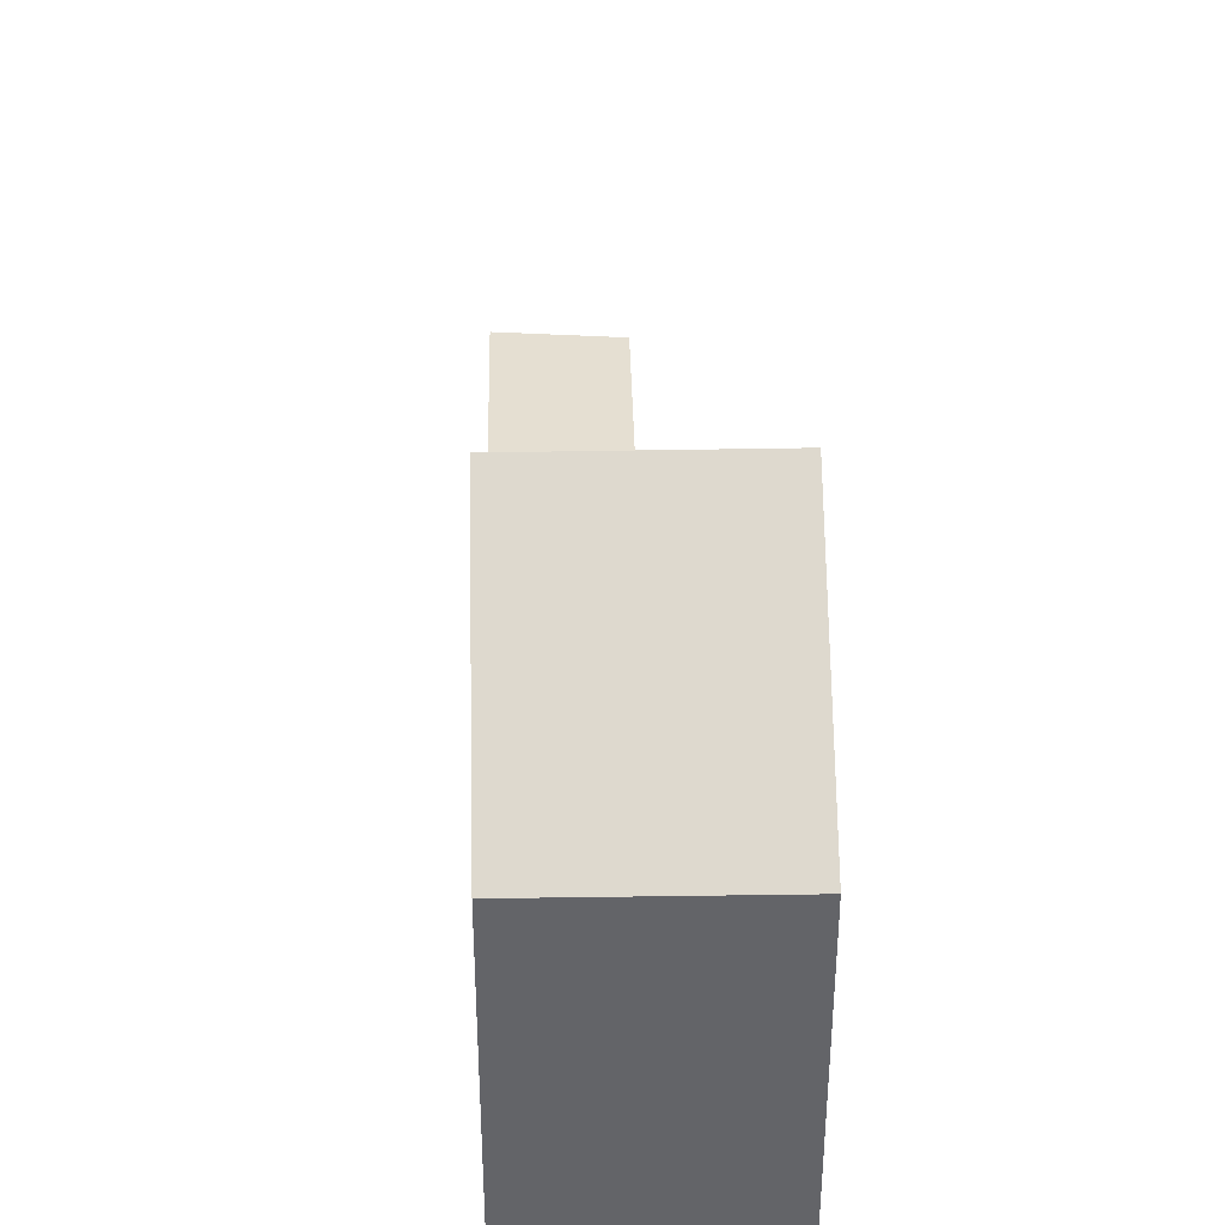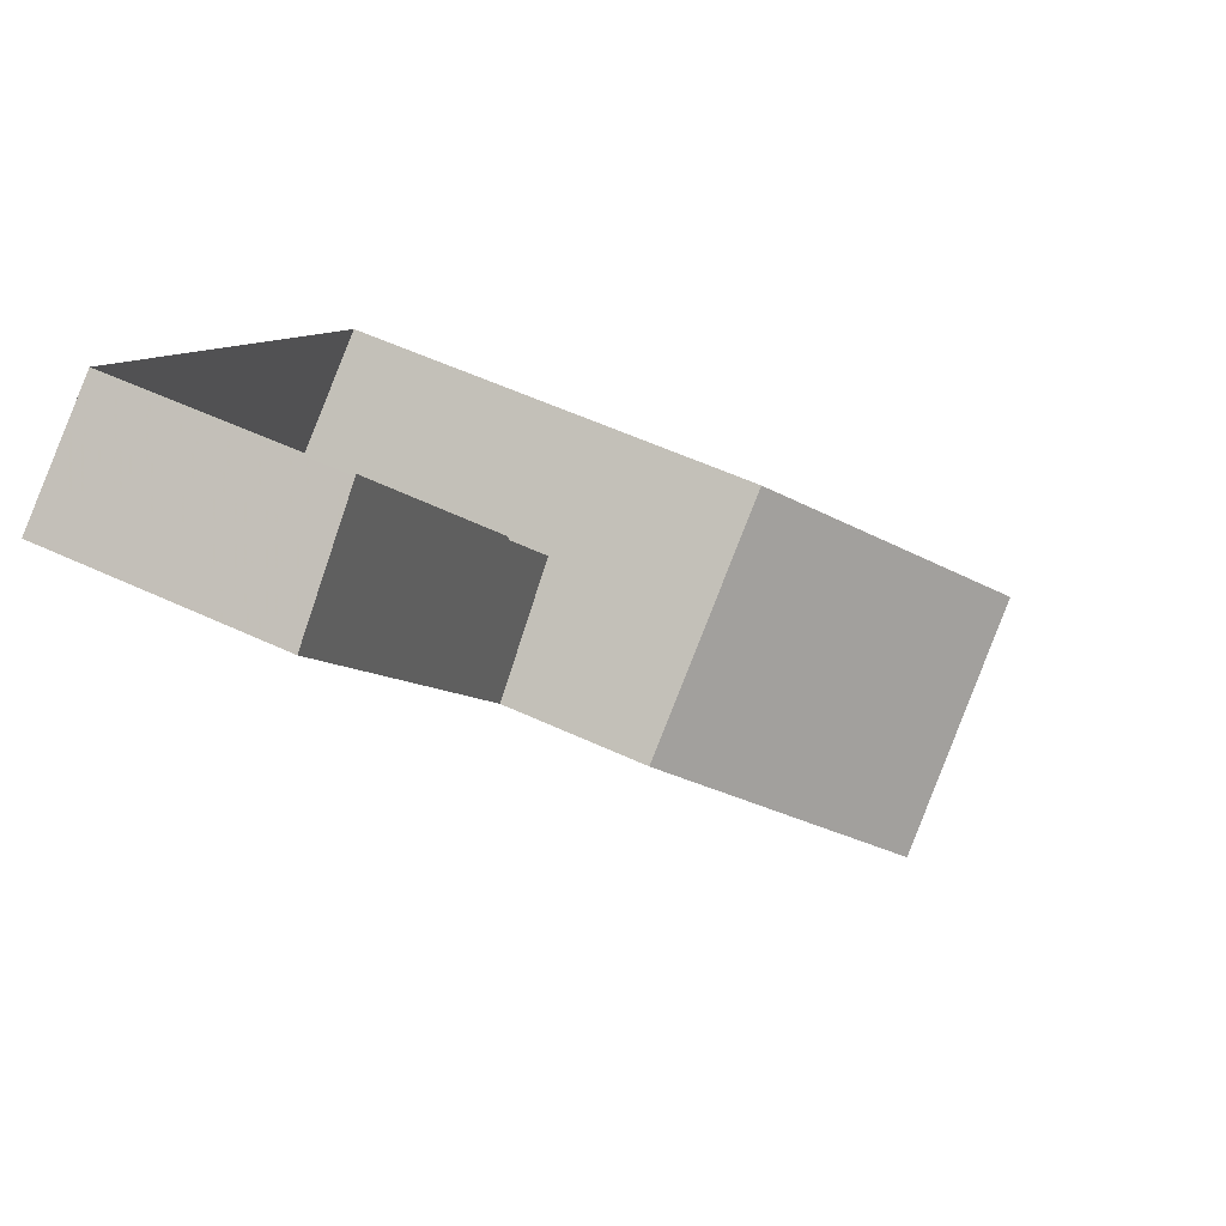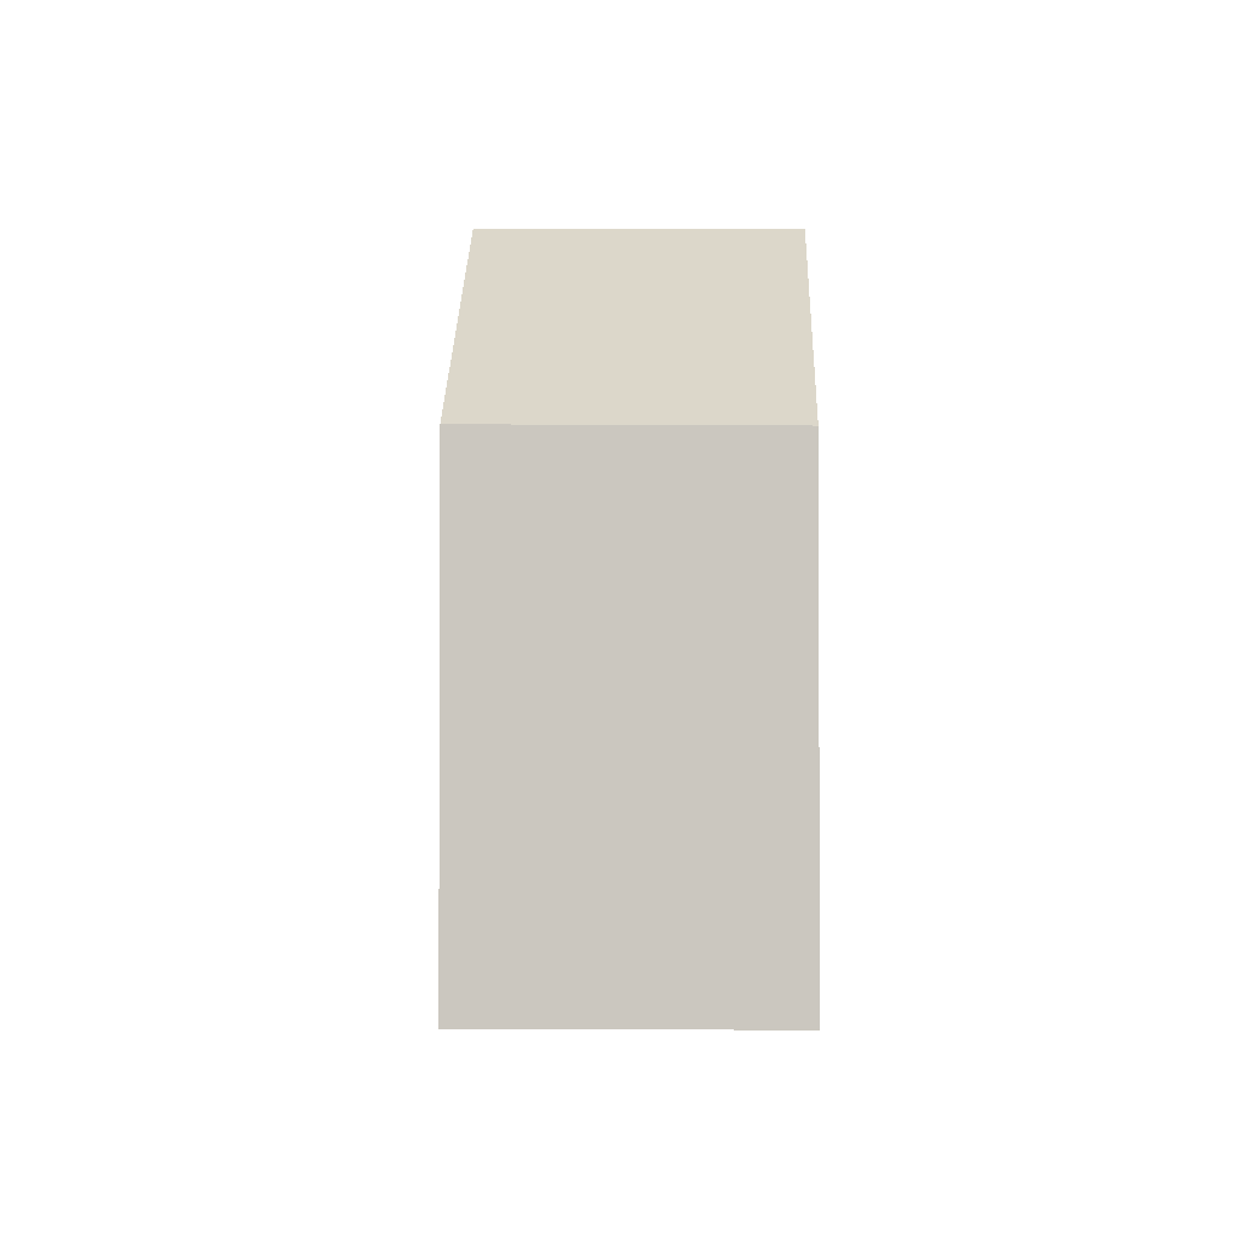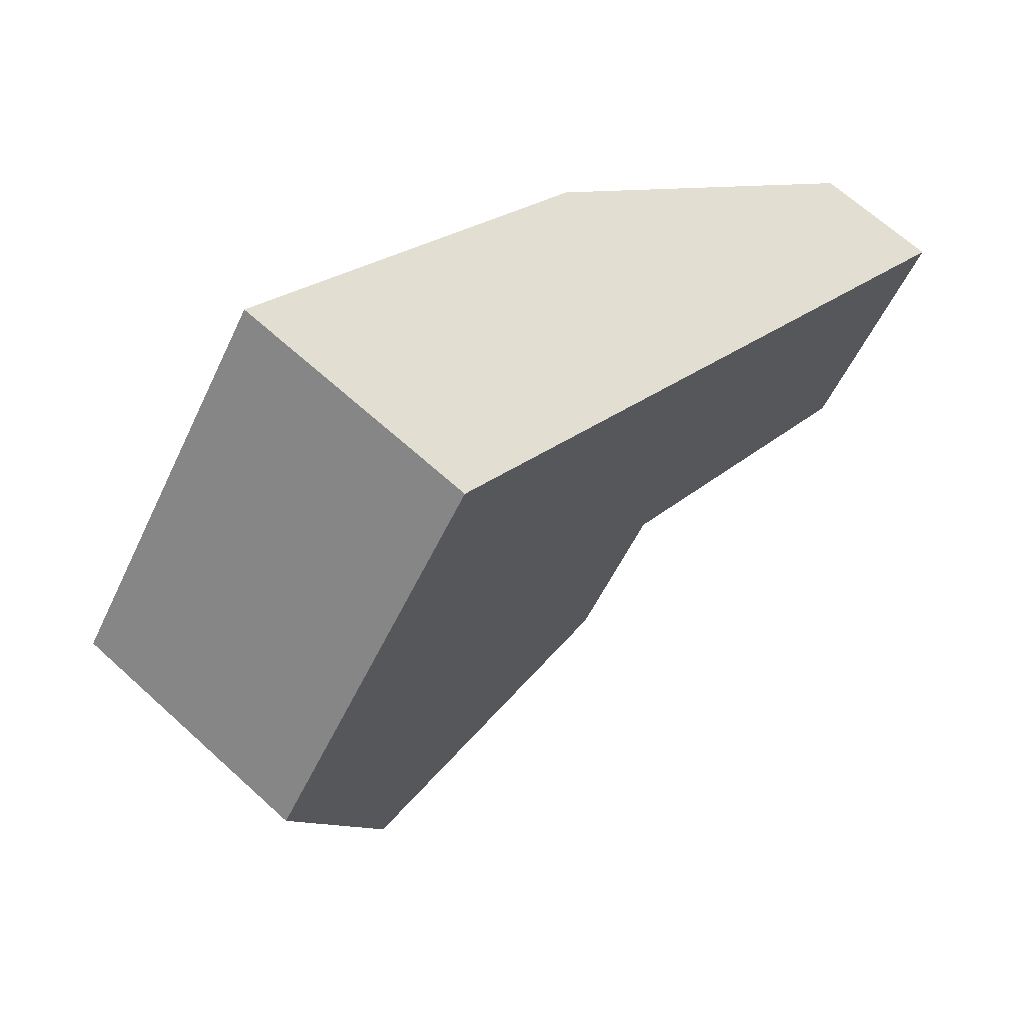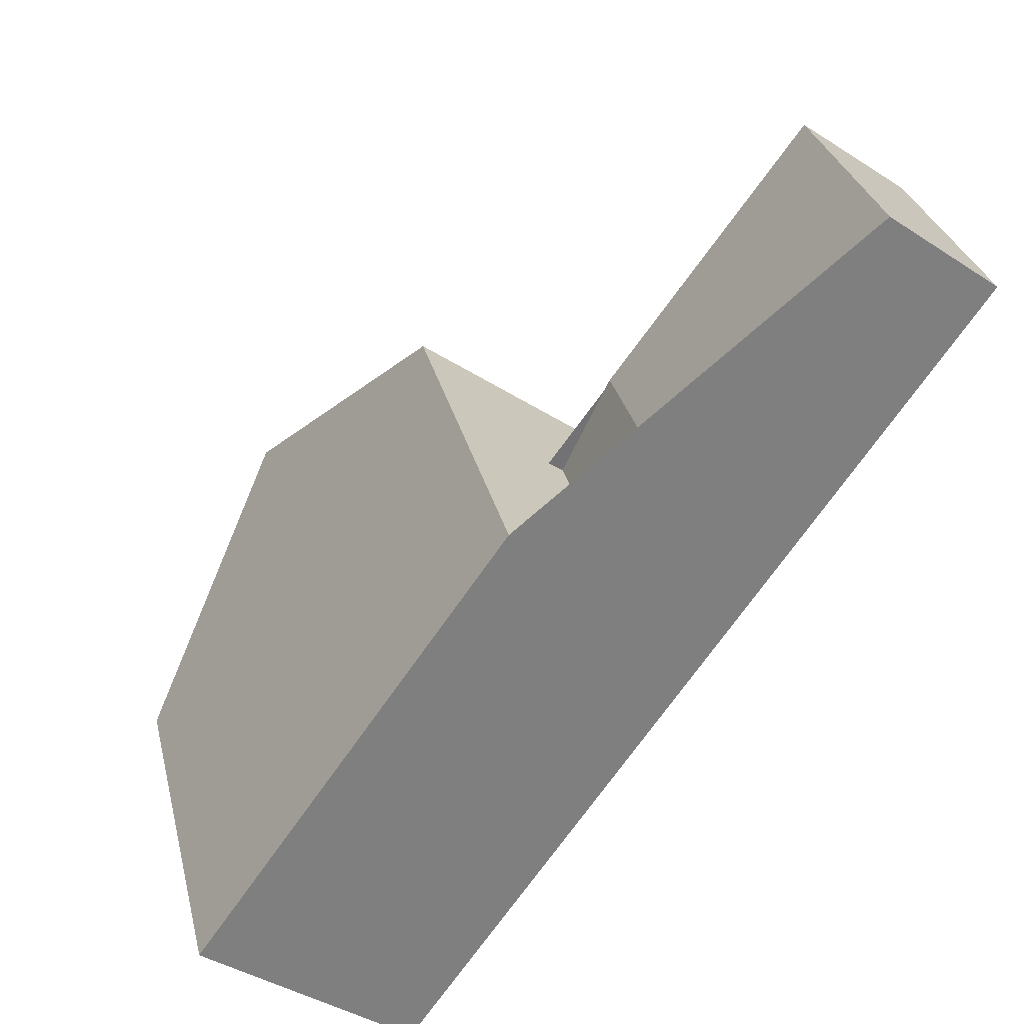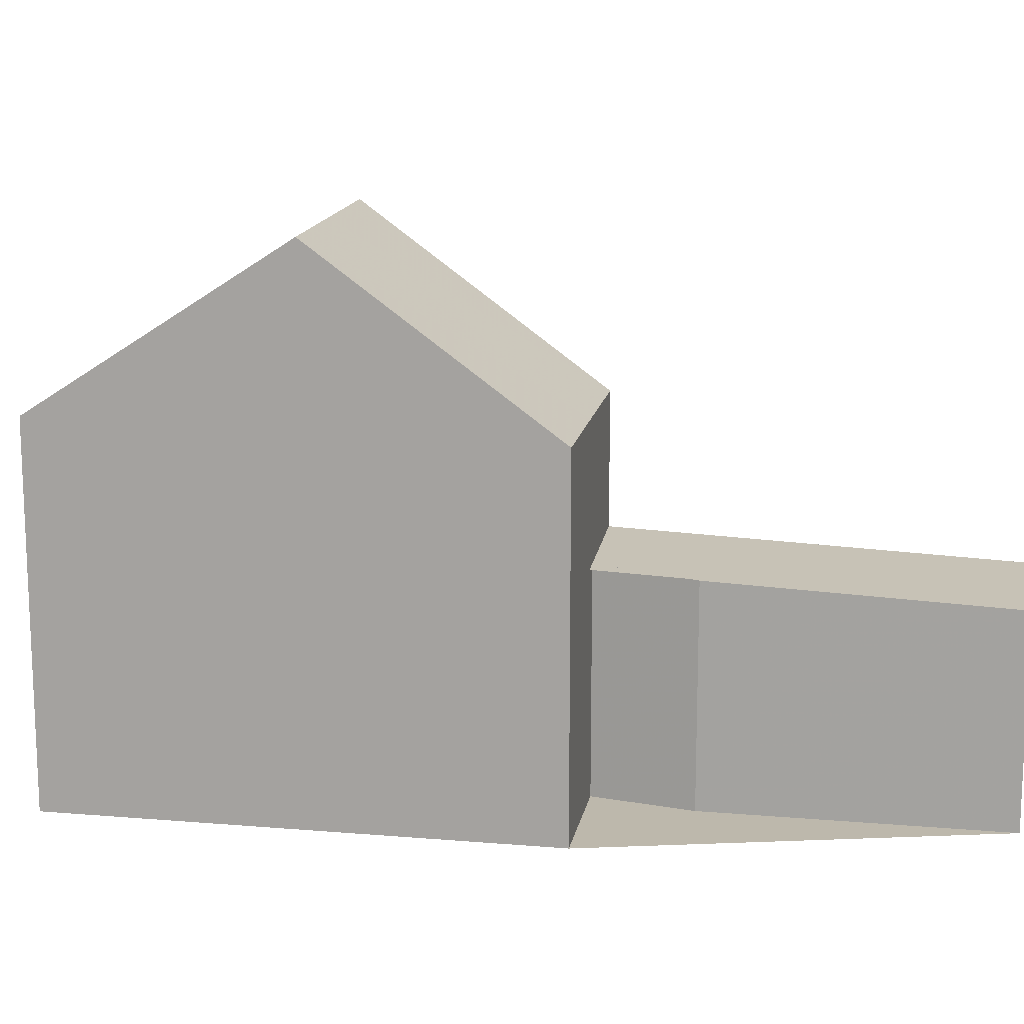
<metadata>
{"format":"obj","ext":"obj","renderer":"f3d","projection":"perspective","resolution":1024,"background":"white","views":[{"elev":38.8,"azim":34.1,"up":"+Z"},{"elev":51.9,"azim":-62.8,"up":"+Y"},{"elev":-2.4,"azim":37.2,"up":"+Z"},{"elev":-53.4,"azim":155.6,"up":"+Y"},{"elev":30.4,"azim":166.8,"up":"+Y"},{"elev":14.8,"azim":135.9,"up":"+Z"}]}
</metadata>
<code>
v -647.1 -848.2 5.765
v -642.6 -854.6 5.885
v -645.6 -856.7 5.911
v -653.7 -845.3 3.44
v -652.1 -844.2 3.304
v -649.4 -847.9 3.492
v -648.7 -849.4 3.576
v -644.9 -851.3 8.507
v -647.9 -853.4 8.522
v -648.1 -853.2 8.261
v -650.1 -850.4 5.77
v -650.1 -850.4 5.77
v -647.1 -848.2 5.767
v -647.9 -853.4 8.522
v -644.9 -851.3 8.507
v -651.8 -847.9 3.569
v -650.4 -846.6 3.426
v -650.1 -850.4 5.77
v -648.5 -849.2 5.767
v -650.1 -850.4 3.691
v -648.5 -849.2 3.558
v -651.8 -847.9 3.568
v -650.1 -850.4 5.77
v -653.7 -845.3 3.439
v -650.1 -850.4 3.69
v -650.1 -850.4 3.69
v -650.1 -850.4 3.691
v -648.5 -849.3 5.768
v -648.5 -849.3 3.558
v -652.1 -844.2 3.304
v -652.7 -844.6 3.353
v -646.3 -852.3 8.514
v -644 -855.6 5.897
v -648.5 -849.3 5.768
v -646.3 -852.3 8.514
v -648.5 -849.3 5.768
v -648.5 -849.2 5.767
v -648.5 -849.3 3.558
v -650.4 -846.6 3.428
v -649.3 -848.1 3.501
v -648.5 -849.2 3.558
v -648.5 -849.3 3.558
v -652.1 -844.2 3.307
v -652.1 -844.2 3.307
v -644.9 -851.3 8.507
v -647.1 -848.2 5.767
v -647.1 -848.2 5.765
v -644.9 -851.3 8.507
v -642.6 -854.6 5.885
v -644 -855.6 5.915
v -645.6 -856.7 5.929
v -642.6 -854.5 5.903
v -642.6 -854.5 5.903
v -647.1 -848.2 5.767
v -647.1 -848.2 5.765
v -647.1 -848.2 -8.882e-16
v -647.1 -848.2 0
v -642.6 -854.6 5.885
v -642.6 -854.6 5.885
v -642.6 -854.6 0
v -642.6 -854.6 0
v -645.6 -856.7 5.929
v -645.6 -856.7 5.911
v -645.6 -856.7 0
v -645.6 -856.7 0
v -653.7 -845.3 3.439
v -653.7 -845.3 3.44
v -653.7 -845.3 0
v -653.7 -845.3 -4.441e-16
v -652.1 -844.2 3.304
v -652.1 -844.2 3.304
v -652.1 -844.2 0
v -652.1 -844.2 0
v -649.3 -848.1 3.501
v -649.4 -847.9 3.492
v -649.4 -847.9 4.441e-16
v -649.3 -848.1 0
v -648.5 -849.2 3.558
v -648.7 -849.4 3.576
v -648.7 -849.4 -4.441e-16
v -648.5 -849.2 0
v -648.1 -853.2 8.261
v -647.9 -853.4 8.522
v -647.9 -853.4 0
v -648.1 -853.2 0
v -650.1 -850.4 5.77
v -648.1 -853.2 8.261
v -648.1 -853.2 0
v -650.1 -850.4 0
v -644.9 -851.3 8.507
v -647.1 -848.2 5.767
v -647.1 -848.2 0
v -644.9 -851.3 0
v -642.6 -854.5 5.903
v -644.9 -851.3 8.507
v -644.9 -851.3 0
v -642.6 -854.5 -8.882e-16
v -653.7 -845.3 3.44
v -651.8 -847.9 3.569
v -651.8 -847.9 0
v -653.7 -845.3 0
v -649.4 -847.9 3.492
v -650.4 -846.6 3.426
v -650.4 -846.6 0
v -649.4 -847.9 4.441e-16
v -652.7 -844.6 3.353
v -653.7 -845.3 3.439
v -653.7 -845.3 -4.441e-16
v -652.7 -844.6 0
v -651.8 -847.9 3.569
v -650.1 -850.4 3.691
v -650.1 -850.4 4.441e-16
v -651.8 -847.9 0
v -650.4 -846.6 3.426
v -652.1 -844.2 3.304
v -652.1 -844.2 0
v -650.4 -846.6 0
v -652.1 -844.2 3.307
v -652.7 -844.6 3.353
v -652.7 -844.6 0
v -652.1 -844.2 4.441e-16
v -645.6 -856.7 5.911
v -644 -855.6 5.897
v -644 -855.6 0
v -645.6 -856.7 0
v -647.1 -848.2 5.765
v -648.5 -849.2 5.767
v -648.5 -849.2 0
v -647.1 -848.2 0
v -648.7 -849.4 3.576
v -649.3 -848.1 3.501
v -649.3 -848.1 0
v -648.7 -849.4 -4.441e-16
v -652.1 -844.2 3.304
v -652.1 -844.2 3.307
v -652.1 -844.2 4.441e-16
v -652.1 -844.2 0
v -647.1 -848.2 5.765
v -647.1 -848.2 5.765
v -647.1 -848.2 0
v -647.1 -848.2 -8.882e-16
v -644 -855.6 5.897
v -642.6 -854.6 5.885
v -642.6 -854.6 0
v -644 -855.6 0
v -647.9 -853.4 8.522
v -645.6 -856.7 5.929
v -645.6 -856.7 0
v -647.9 -853.4 0
v -642.6 -854.6 5.885
v -642.6 -854.5 5.903
v -642.6 -854.5 -8.882e-16
v -642.6 -854.6 0
v -653.7 -845.3 0
v -652.1 -844.2 0
v -649.4 -847.9 0
v -648.7 -849.4 0
v -647.1 -848.2 0
v -642.6 -854.6 0
v -645.6 -856.7 0
f 51 14 32 50
f 27 16 22 26
f 46 13 8 45
f 12 10 11
f 47 1 13 46
f 22 16 4 24
f 29 21 19 28
f 42 26 22 39 40 7 41
f 44 31 43
f 25 20 18 23
f 39 22 24 31 44
f 50 32 48 52
f 35 9 10 12 36
f 38 25 23 34
f 39 17 6 40
f 43 5 30 44
f 44 30 17 39
f 45 35 36 46
f 46 36 37 47
f 52 48 15 53
f 50 33 3 51
f 52 49 33 50
f 53 2 49 52
f 55 56 57 54
f 59 60 61 58
f 63 64 65 62
f 67 68 69 66
f 71 72 73 70
f 75 76 77 74
f 79 80 81 78
f 83 84 85 82
f 87 88 89 86
f 91 92 93 90
f 95 96 97 94
f 99 100 101 98
f 103 104 105 102
f 107 108 109 106
f 111 112 113 110
f 115 116 117 114
f 119 120 121 118
f 123 124 125 122
f 127 128 129 126
f 131 132 133 130
f 135 136 137 134
f 139 140 141 138
f 143 144 145 142
f 147 148 149 146
f 151 152 153 150
f 155 156 157 158 159 160 154

</code>
